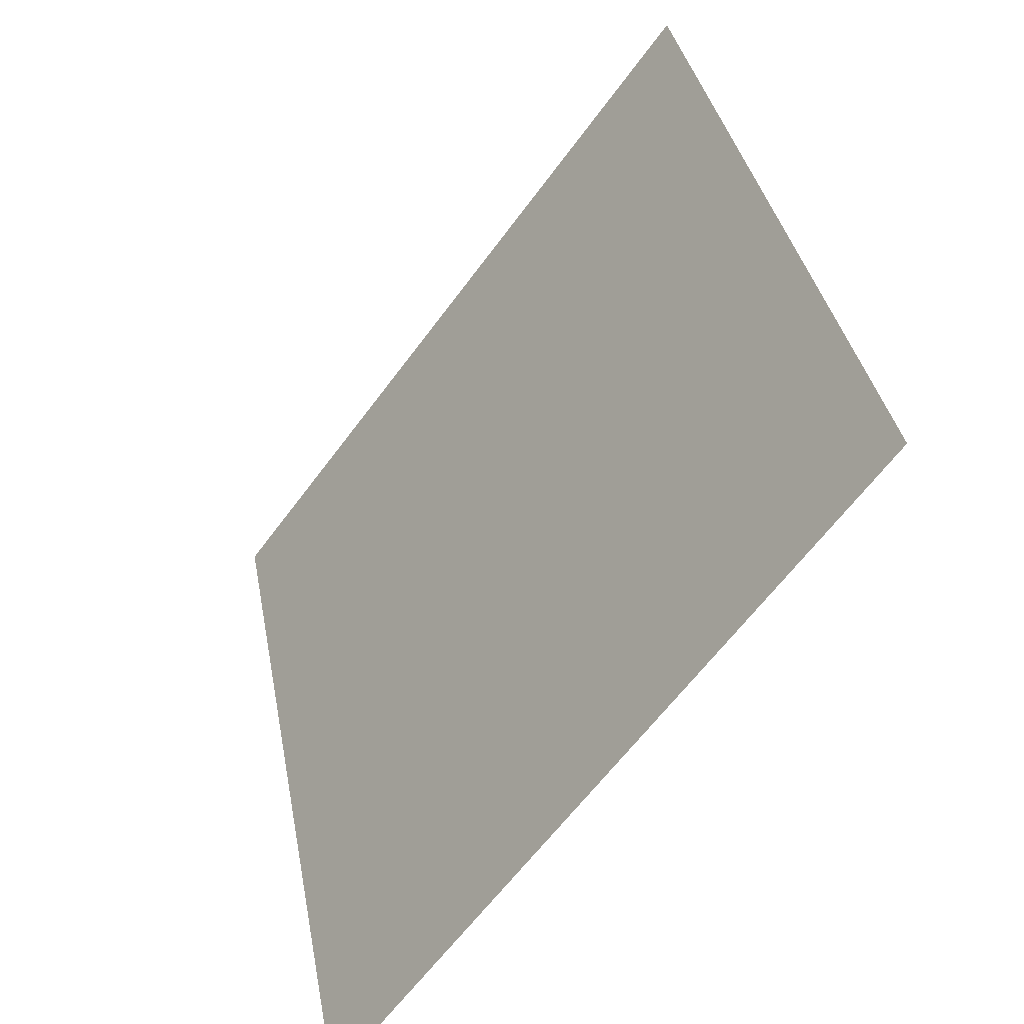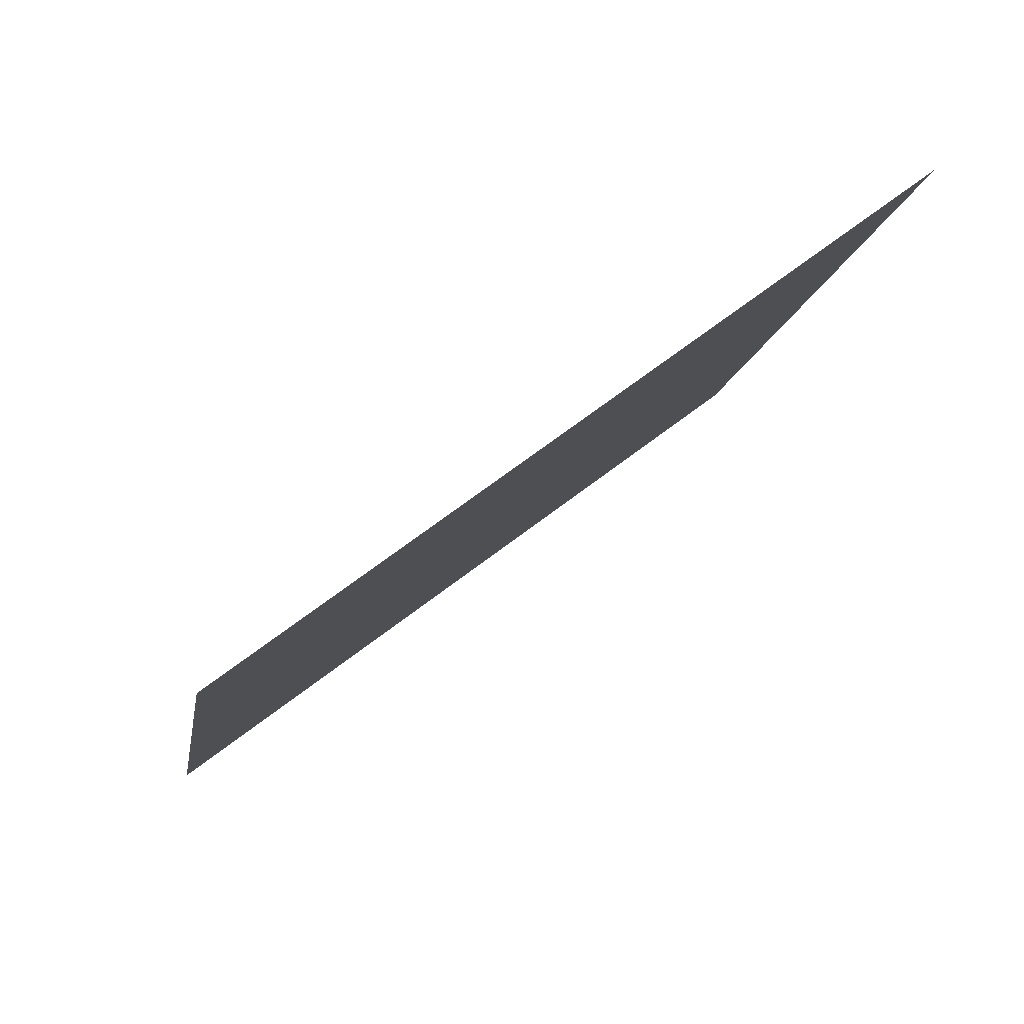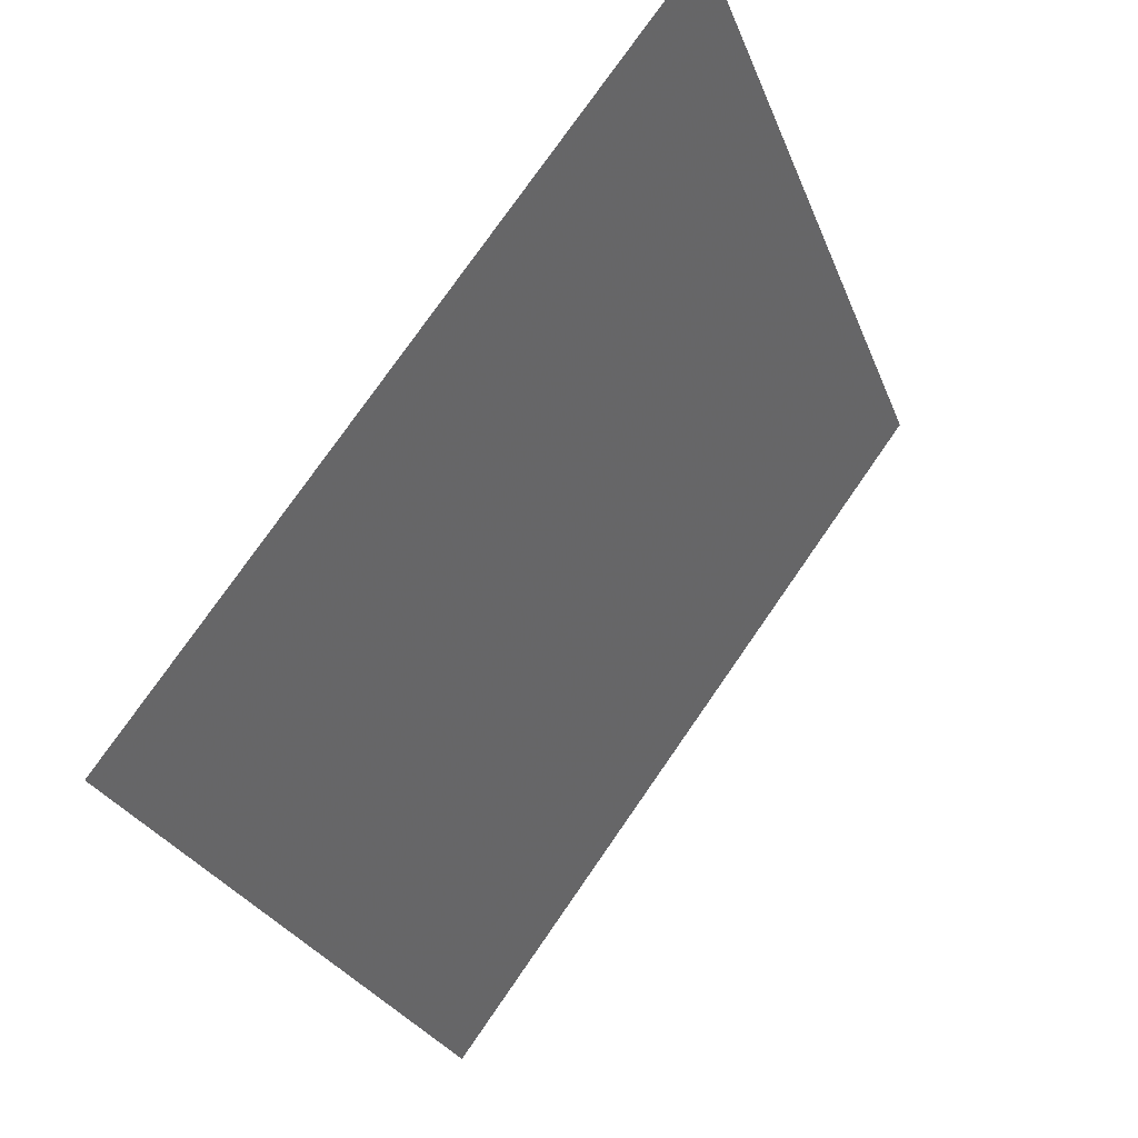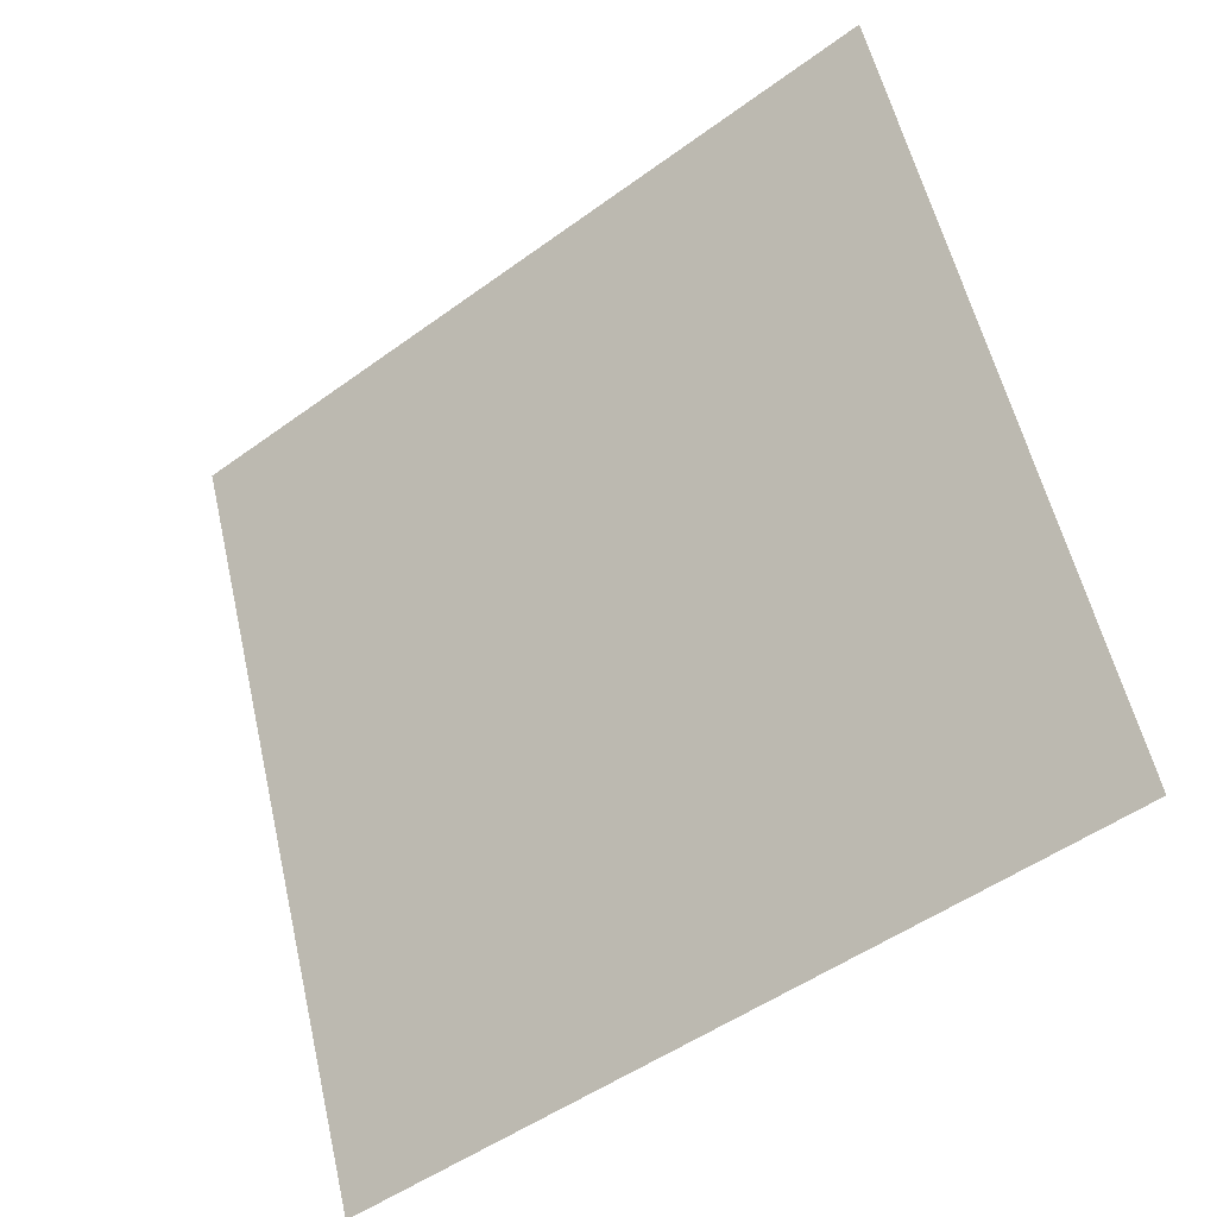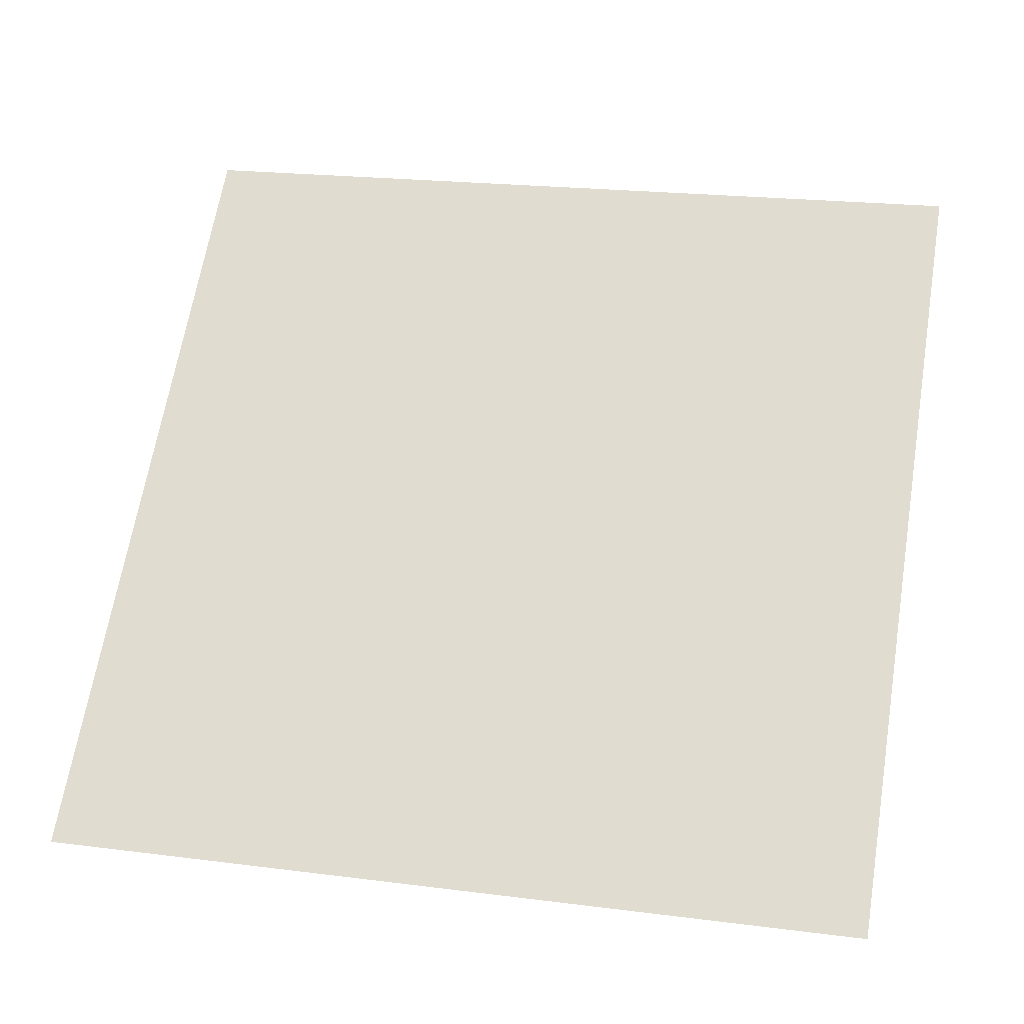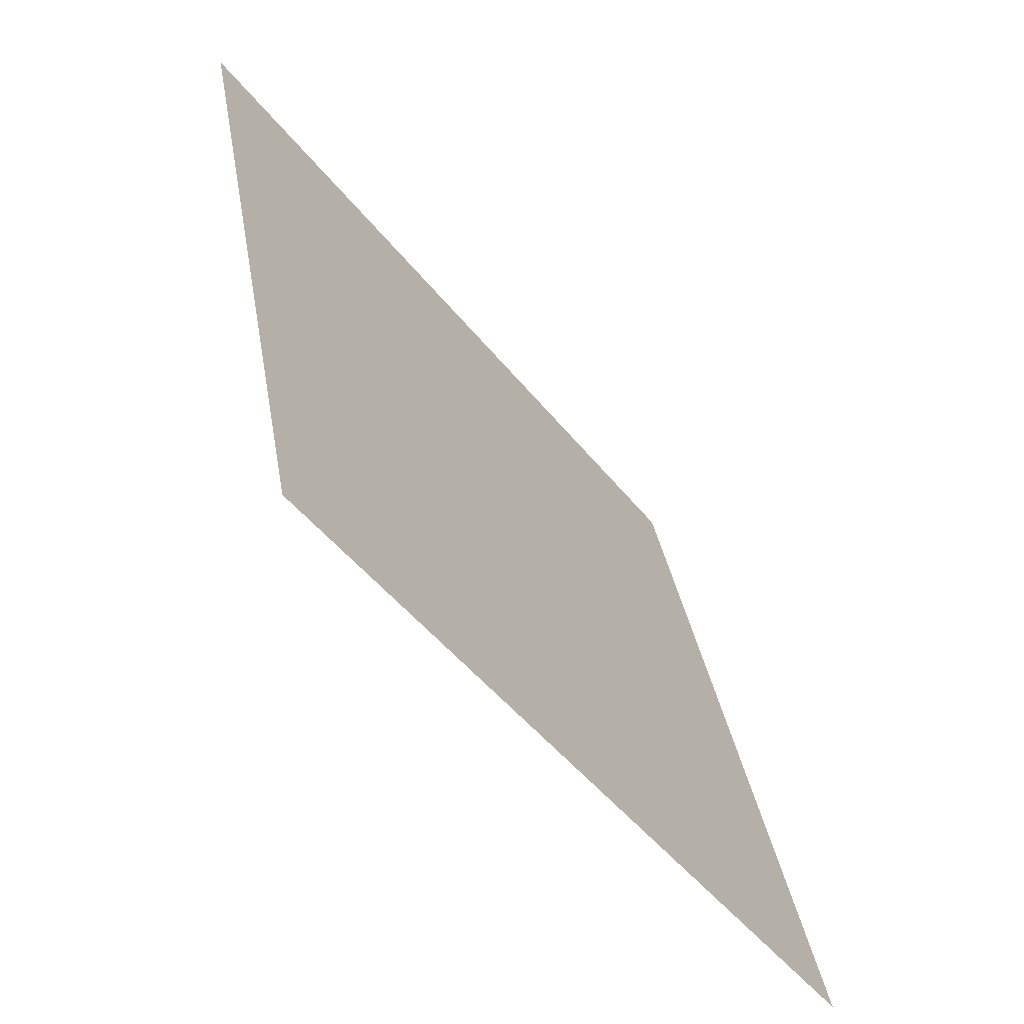
<metadata>
{"format":"obj","ext":"obj","renderer":"f3d","projection":"perspective","resolution":1024,"background":"white","views":[{"elev":35.5,"azim":78.3,"up":"+Z"},{"elev":-10.3,"azim":-98.4,"up":"+Y"},{"elev":-26.6,"azim":106.3,"up":"+Z"},{"elev":58.0,"azim":-102.4,"up":"+Y"},{"elev":27.8,"azim":-166.9,"up":"+Y"},{"elev":35.5,"azim":-100.7,"up":"+Z"}]}
</metadata>
<code>
v 0.1804 0.6676 0.353
v 0.1738 0.6678 0.3531
v 0.1739 0.6717 0.3584
v 0.1805 0.6715 0.3583
f 4 3 2 1

</code>
